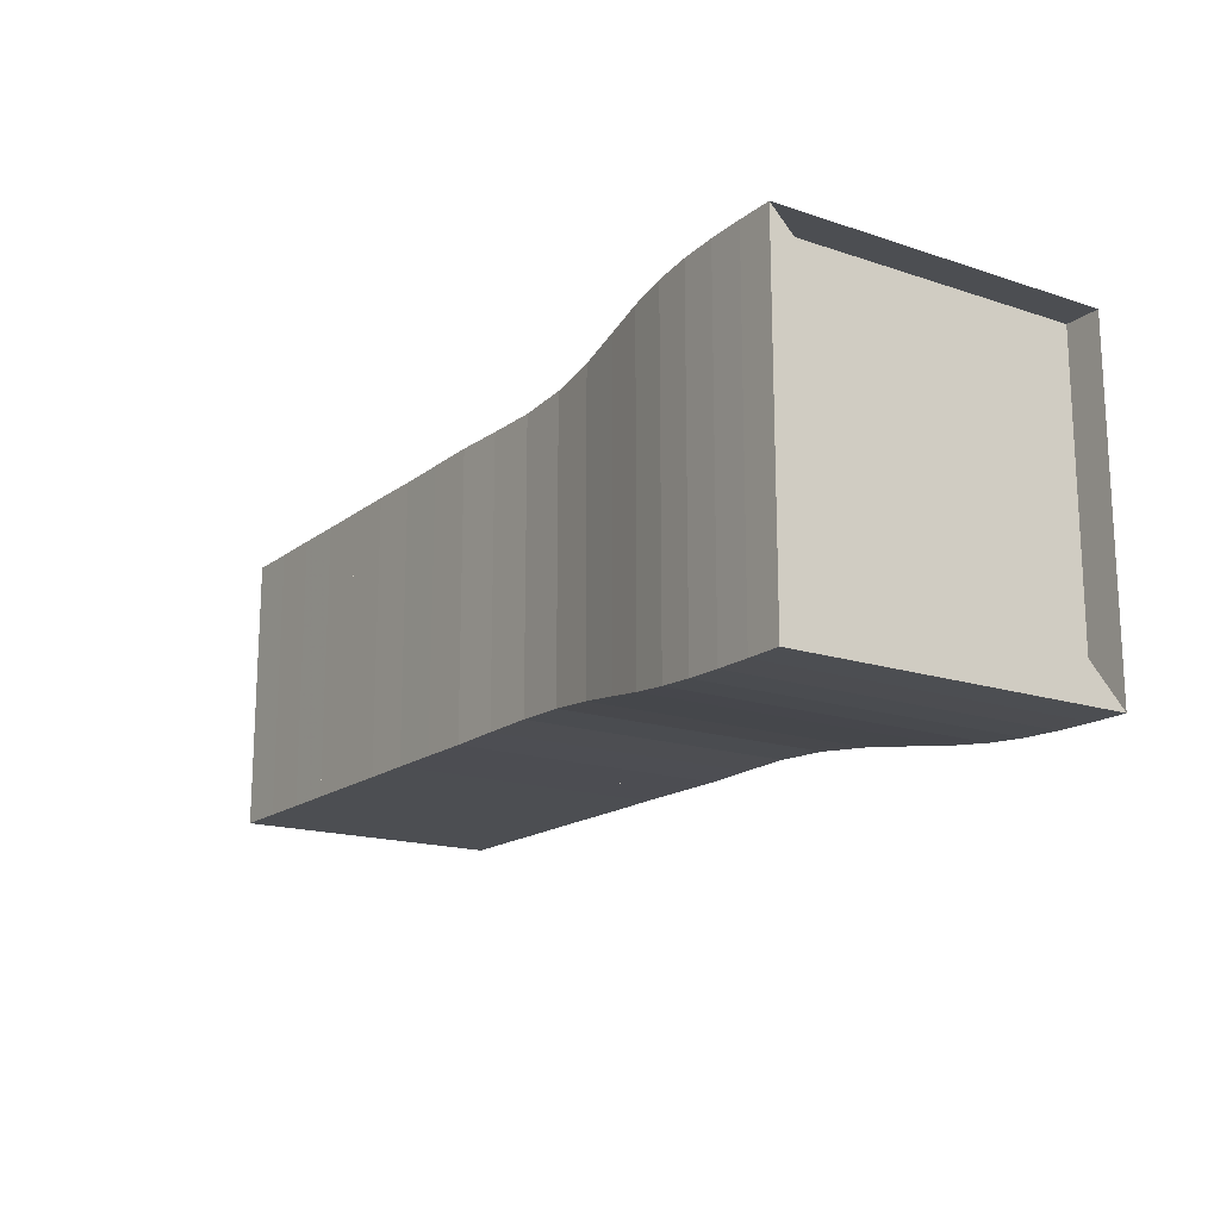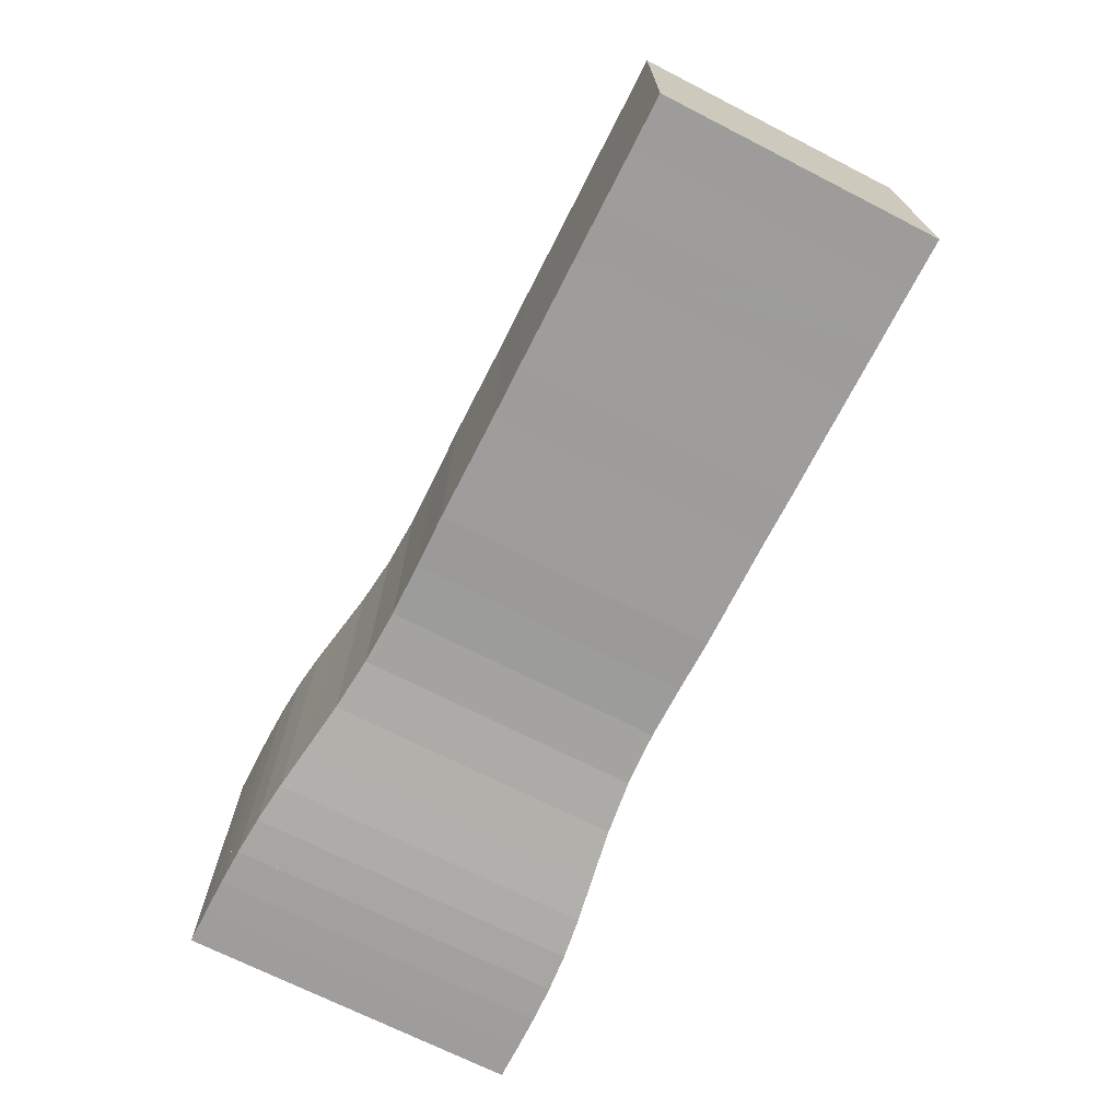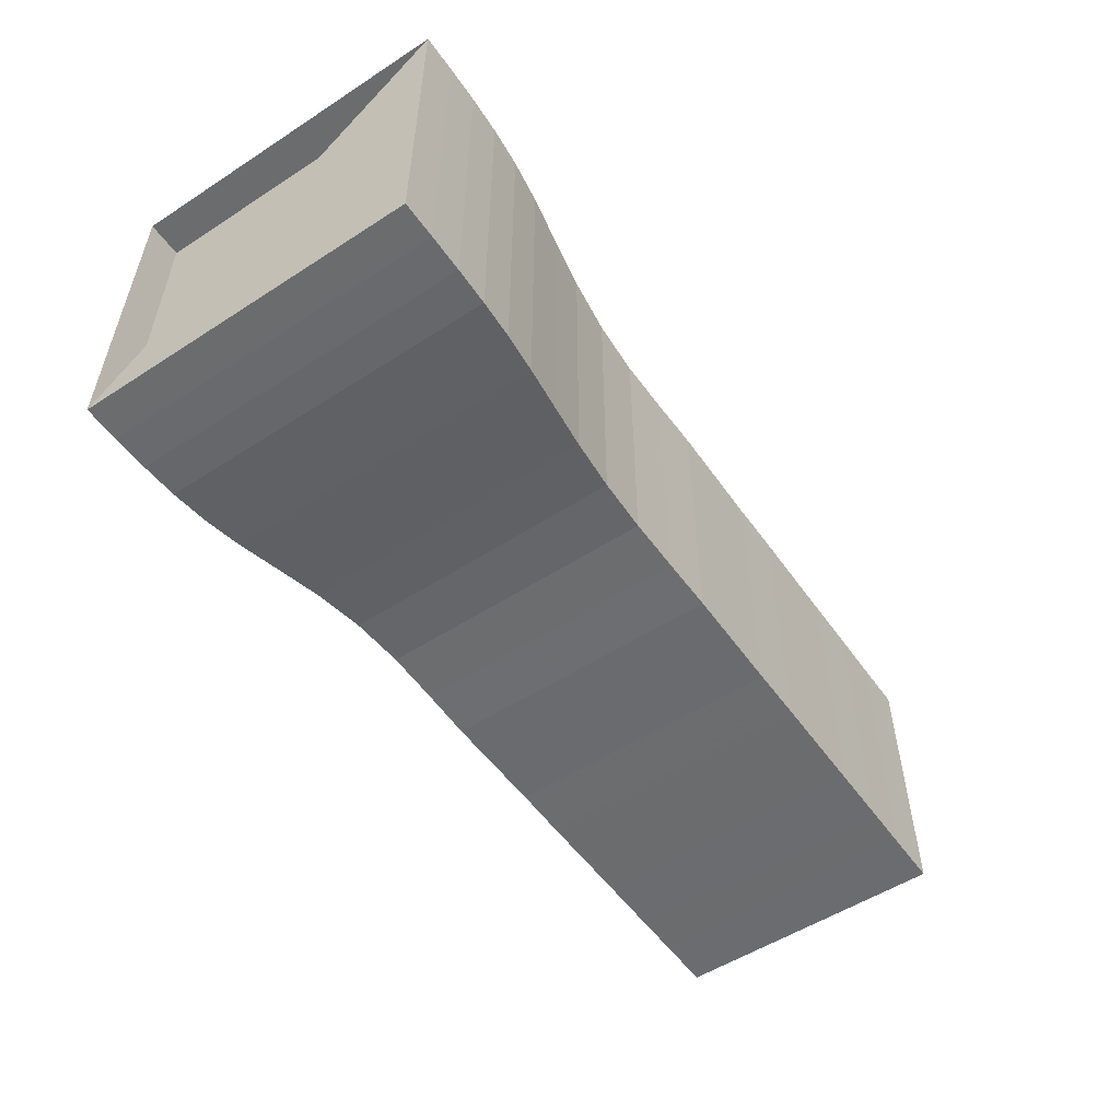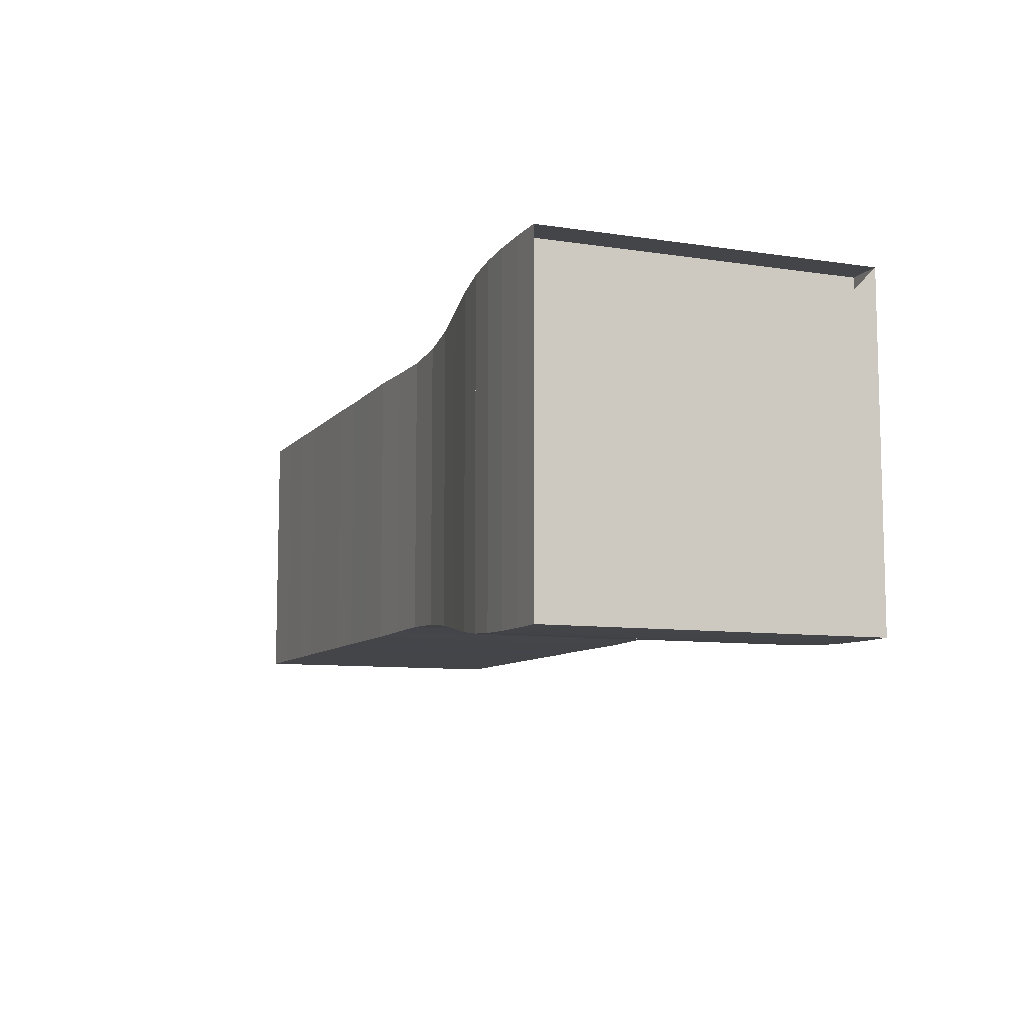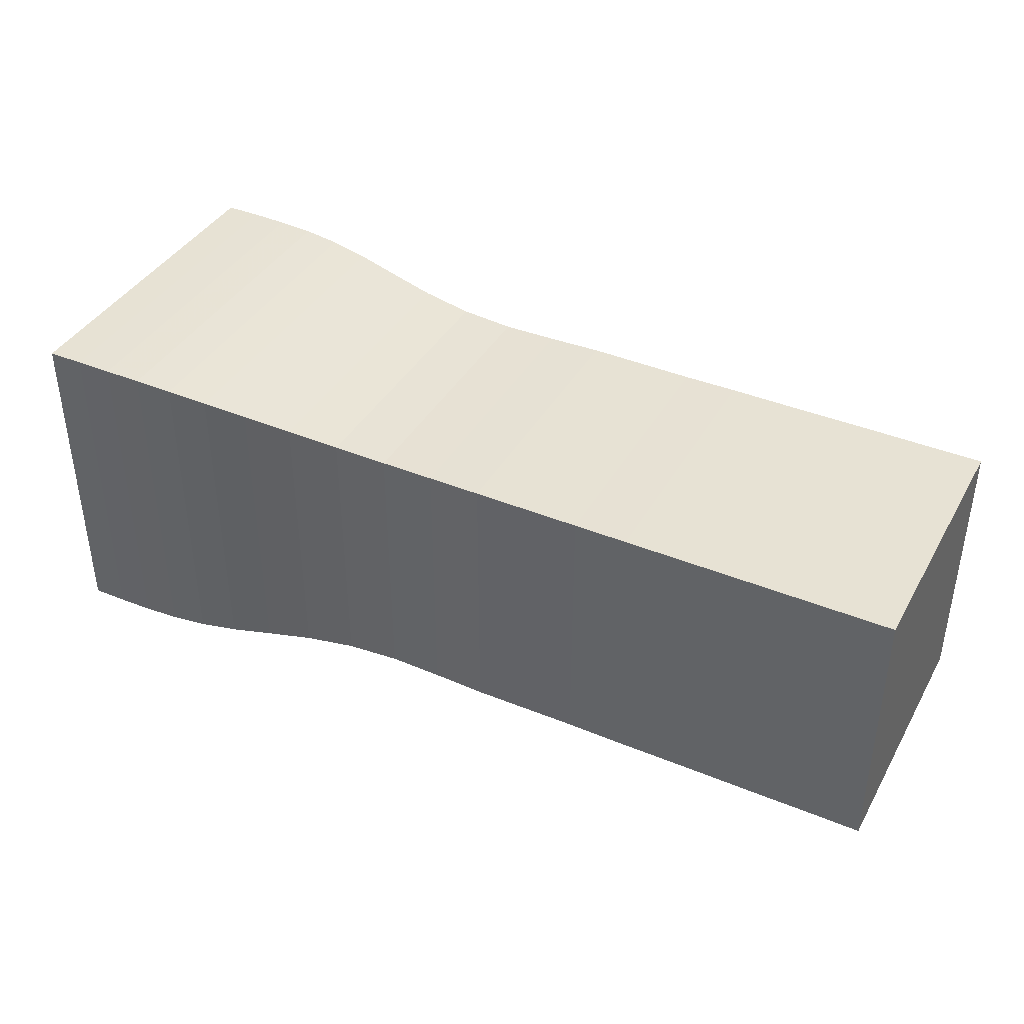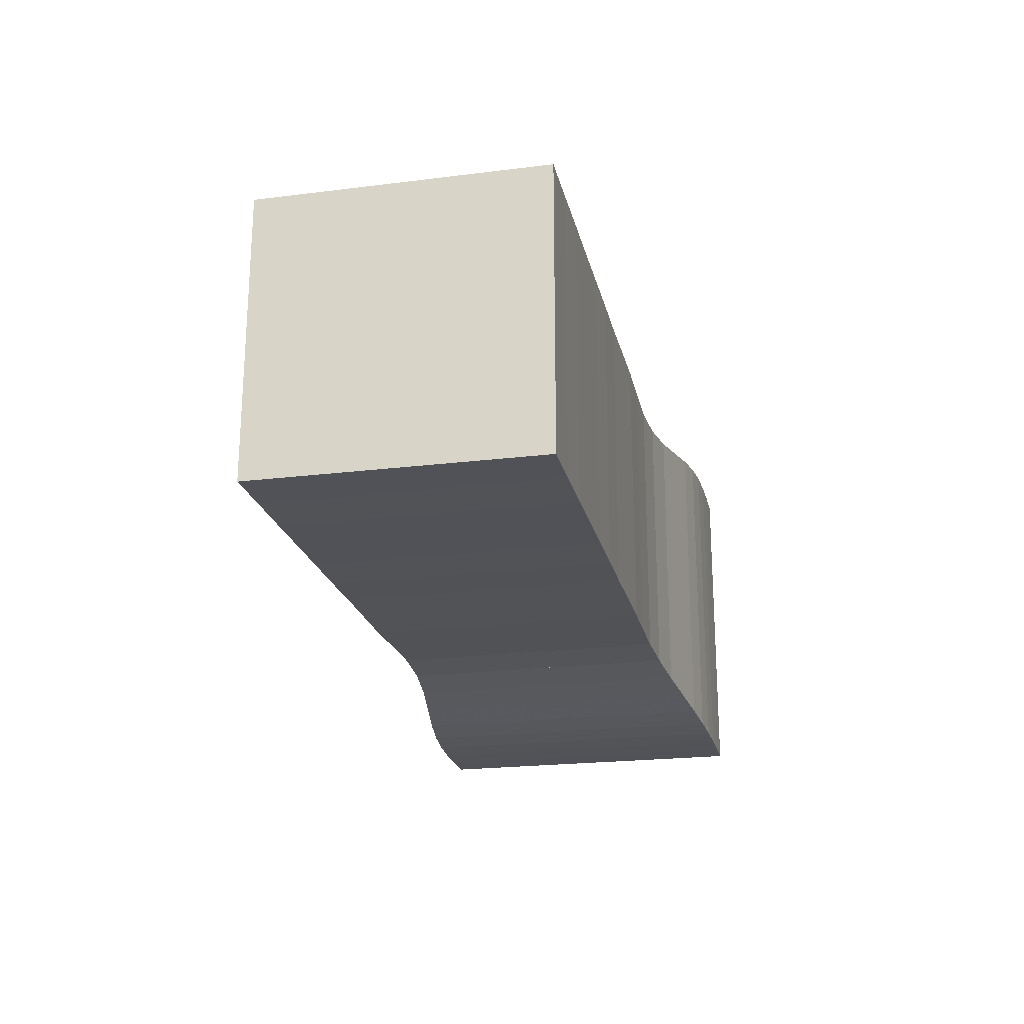
<metadata>
{"format":"obj","ext":"obj","renderer":"f3d","projection":"perspective","resolution":1024,"background":"white","views":[{"elev":-16.7,"azim":-123.9,"up":"+Y"},{"elev":-70.4,"azim":63.0,"up":"+Z"},{"elev":-53.6,"azim":-55.4,"up":"+Z"},{"elev":-8.9,"azim":-112.3,"up":"+Z"},{"elev":39.8,"azim":27.1,"up":"+Y"},{"elev":-21.6,"azim":102.4,"up":"+Z"}]}
</metadata>
<code>
v 0 -0.2495 -0.2495
v 0 -0.2495 0.2495
v 0 0.2495 0.2495
v 0 0.2495 -0.2495
v 0.05284 -0.2495 -0.2495
v 0.05284 -0.2495 0.2495
v 0.05284 0.2495 0.2495
v 0.05284 0.2495 -0.2495
v 0.106 -0.2488 -0.2488
v 0.106 -0.2488 0.2488
v 0.106 0.2488 0.2488
v 0.106 0.2488 -0.2488
v 0.1599 -0.247 -0.247
v 0.1599 -0.247 0.247
v 0.1599 0.247 0.247
v 0.1599 0.247 -0.247
v 0.2157 -0.2429 -0.2429
v 0.2157 -0.2429 0.2429
v 0.2157 0.2429 0.2429
v 0.2157 0.2429 -0.2429
v 0.2749 -0.2356 -0.2356
v 0.2749 -0.2356 0.2356
v 0.2749 0.2356 0.2356
v 0.2749 0.2356 -0.2356
v 0.3396 -0.2254 -0.2254
v 0.3396 -0.2254 0.2254
v 0.3396 0.2254 0.2254
v 0.3396 0.2254 -0.2254
v 0.4112 -0.2145 -0.2145
v 0.4112 -0.2145 0.2145
v 0.4112 0.2145 0.2145
v 0.4112 0.2145 -0.2145
v 0.4885 -0.2062 -0.2062
v 0.4885 -0.2062 0.2062
v 0.4885 0.2062 0.2062
v 0.4885 0.2062 -0.2062
v 0.5686 -0.2027 -0.2027
v 0.5686 -0.2027 0.2027
v 0.5686 0.2027 0.2027
v 0.5686 0.2027 -0.2027
v 0.6482 -0.2033 -0.2033
v 0.6482 -0.2033 0.2033
v 0.6482 0.2033 0.2033
v 0.6482 0.2033 -0.2033
v 0.7267 -0.2046 -0.2046
v 0.7267 -0.2046 0.2046
v 0.7267 0.2046 0.2046
v 0.7267 0.2046 -0.2046
v 0.8056 -0.2043 -0.2043
v 0.8056 -0.2043 0.2043
v 0.8056 0.2043 0.2043
v 0.8056 0.2043 -0.2043
v 0.8847 -0.2039 -0.2039
v 0.8847 -0.2039 0.2039
v 0.8847 0.2039 0.2039
v 0.8847 0.2039 -0.2039
v 0.9636 -0.2043 -0.2043
v 0.9636 -0.2043 0.2043
v 0.9636 0.2043 0.2043
v 0.9636 0.2043 -0.2043
v 1.043 -0.2041 -0.2041
v 1.043 -0.2041 0.2041
v 1.043 0.2041 0.2041
v 1.043 0.2041 -0.2041
v 1.122 -0.2041 -0.2041
v 1.122 -0.2041 0.2041
v 1.122 0.2041 0.2041
v 1.122 0.2041 -0.2041
v 1.2 -0.2042 -0.2042
v 1.2 -0.2042 0.2042
v 1.2 0.2042 0.2042
v 1.2 0.2042 -0.2042
v 1.279 -0.204 -0.204
v 1.279 -0.204 0.204
v 1.279 0.204 0.204
v 1.279 0.204 -0.204
v 1.358 -0.2042 -0.2042
v 1.358 -0.2042 0.2042
v 1.358 0.2042 0.2042
v 1.358 0.2042 -0.2042
f 1 2 4 5
f 5 6 7 8
f 5 6 2 1
f 6 7 3 2
f 7 8 4 3
f 8 5 1 4
f 9 10 11 12
f 9 10 6 5
f 10 11 7 6
f 11 12 8 7
f 12 9 5 8
f 13 14 15 16
f 13 14 10 9
f 14 15 11 10
f 15 16 12 11
f 16 13 9 12
f 17 18 19 20
f 17 18 14 13
f 18 19 15 14
f 19 20 16 15
f 20 17 13 16
f 21 22 23 24
f 21 22 18 17
f 22 23 19 18
f 23 24 20 19
f 24 21 17 20
f 25 26 27 28
f 25 26 22 21
f 26 27 23 22
f 27 28 24 23
f 28 25 21 24
f 29 30 31 32
f 29 30 26 25
f 30 31 27 26
f 31 32 28 27
f 32 29 25 28
f 33 34 35 36
f 33 34 30 29
f 34 35 31 30
f 35 36 32 31
f 36 33 29 32
f 37 38 39 40
f 37 38 34 33
f 38 39 35 34
f 39 40 36 35
f 40 37 33 36
f 41 42 43 44
f 41 42 38 37
f 42 43 39 38
f 43 44 40 39
f 44 41 37 40
f 45 46 47 48
f 45 46 42 41
f 46 47 43 42
f 47 48 44 43
f 48 45 41 44
f 49 50 51 52
f 49 50 46 45
f 50 51 47 46
f 51 52 48 47
f 52 49 45 48
f 53 54 55 56
f 53 54 50 49
f 54 55 51 50
f 55 56 52 51
f 56 53 49 52
f 57 58 59 60
f 57 58 54 53
f 58 59 55 54
f 59 60 56 55
f 60 57 53 56
f 61 62 63 64
f 61 62 58 57
f 62 63 59 58
f 63 64 60 59
f 64 61 57 60
f 65 66 67 68
f 65 66 62 61
f 66 67 63 62
f 67 68 64 63
f 68 65 61 64
f 69 70 71 72
f 69 70 66 65
f 70 71 67 66
f 71 72 68 67
f 72 69 65 68
f 73 74 75 76
f 73 74 70 69
f 74 75 71 70
f 75 76 72 71
f 76 73 69 72
f 77 78 79 80
f 77 78 74 73
f 78 79 75 74
f 79 80 76 75
f 80 77 73 76

</code>
